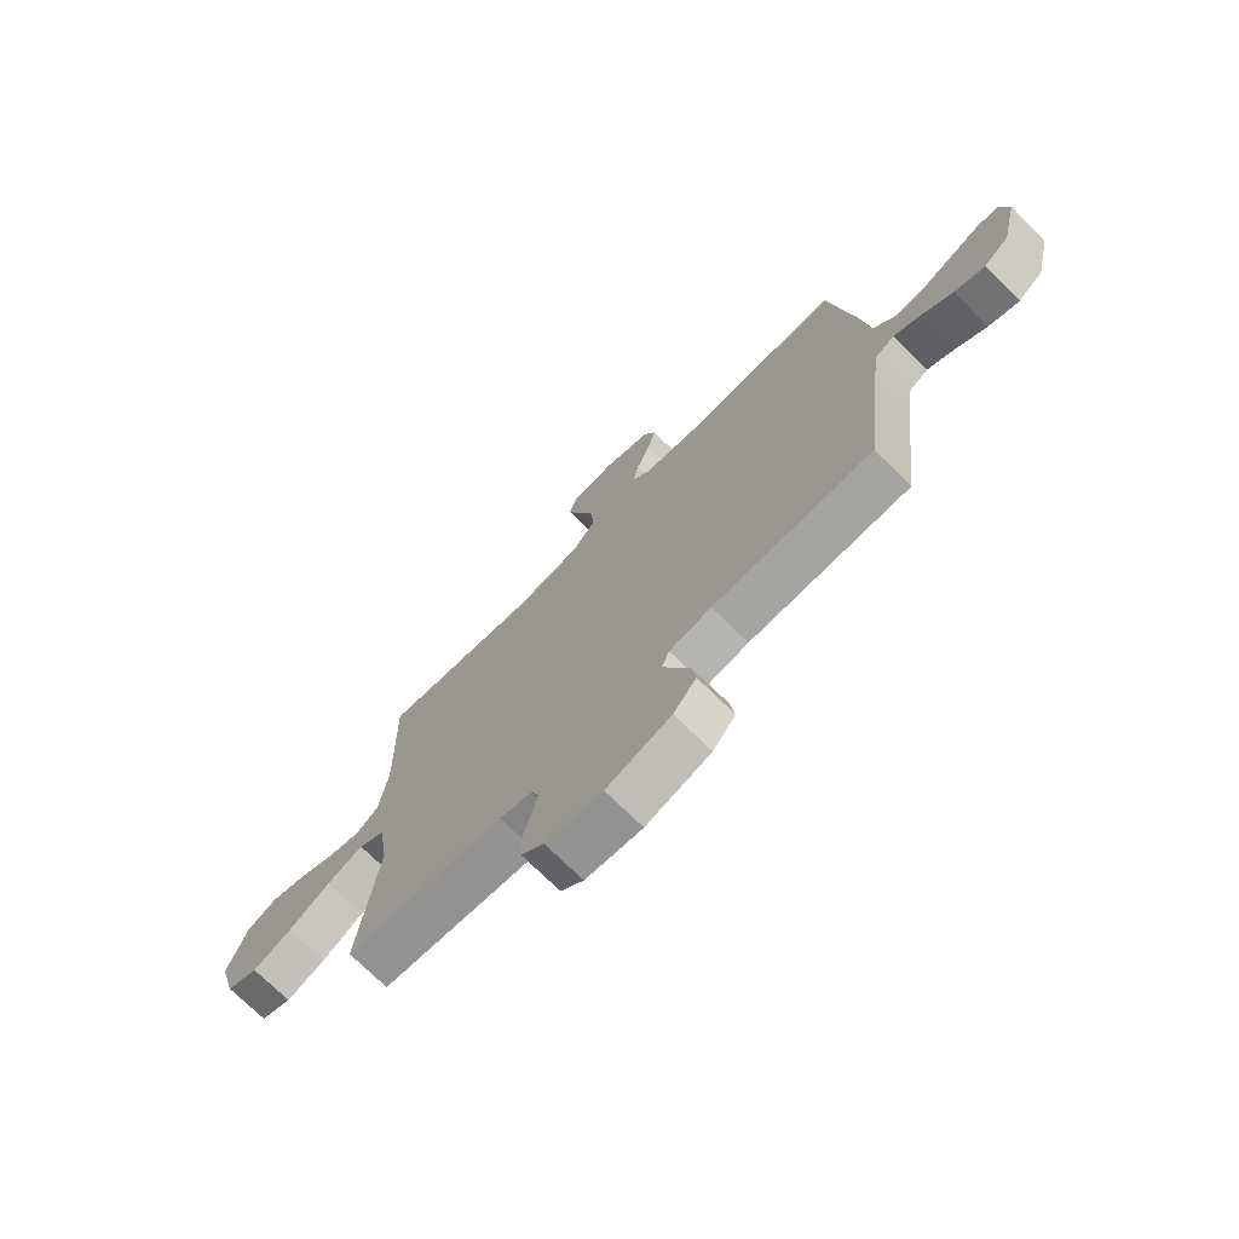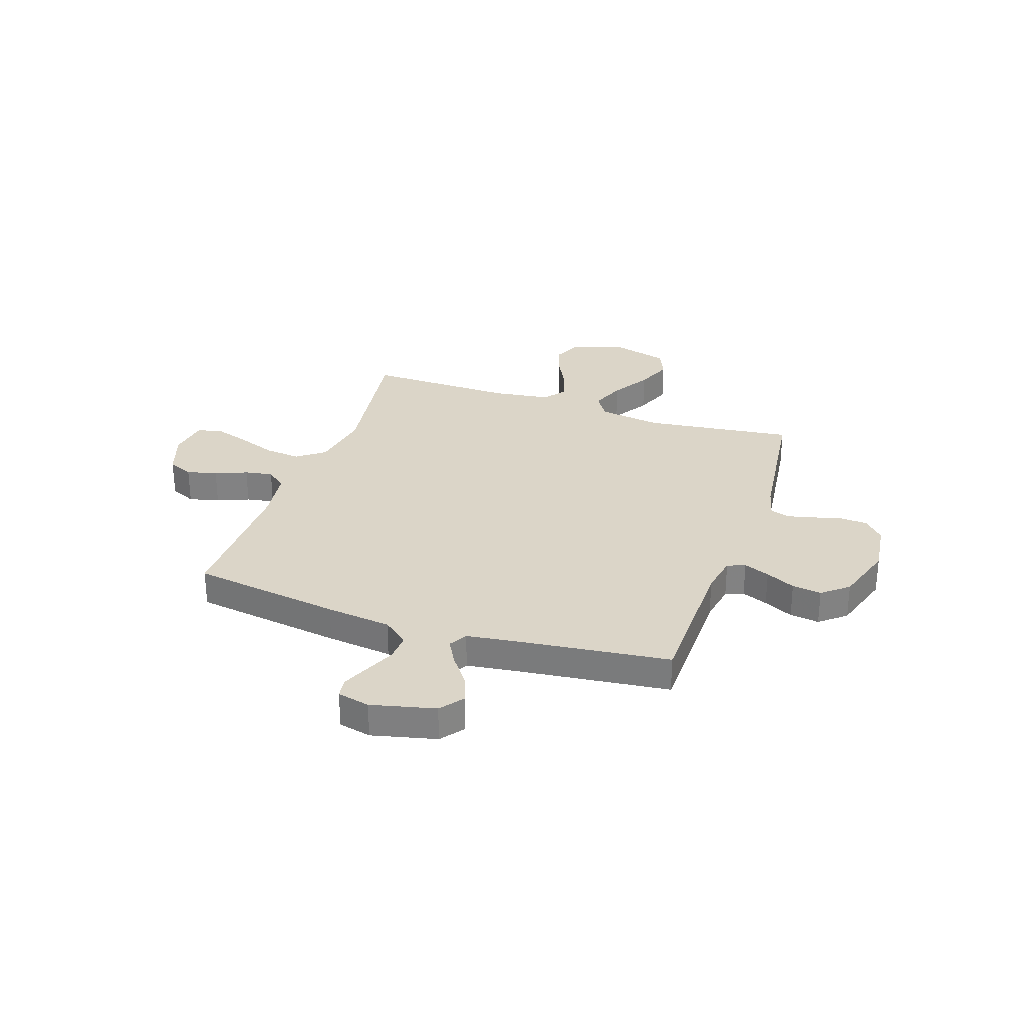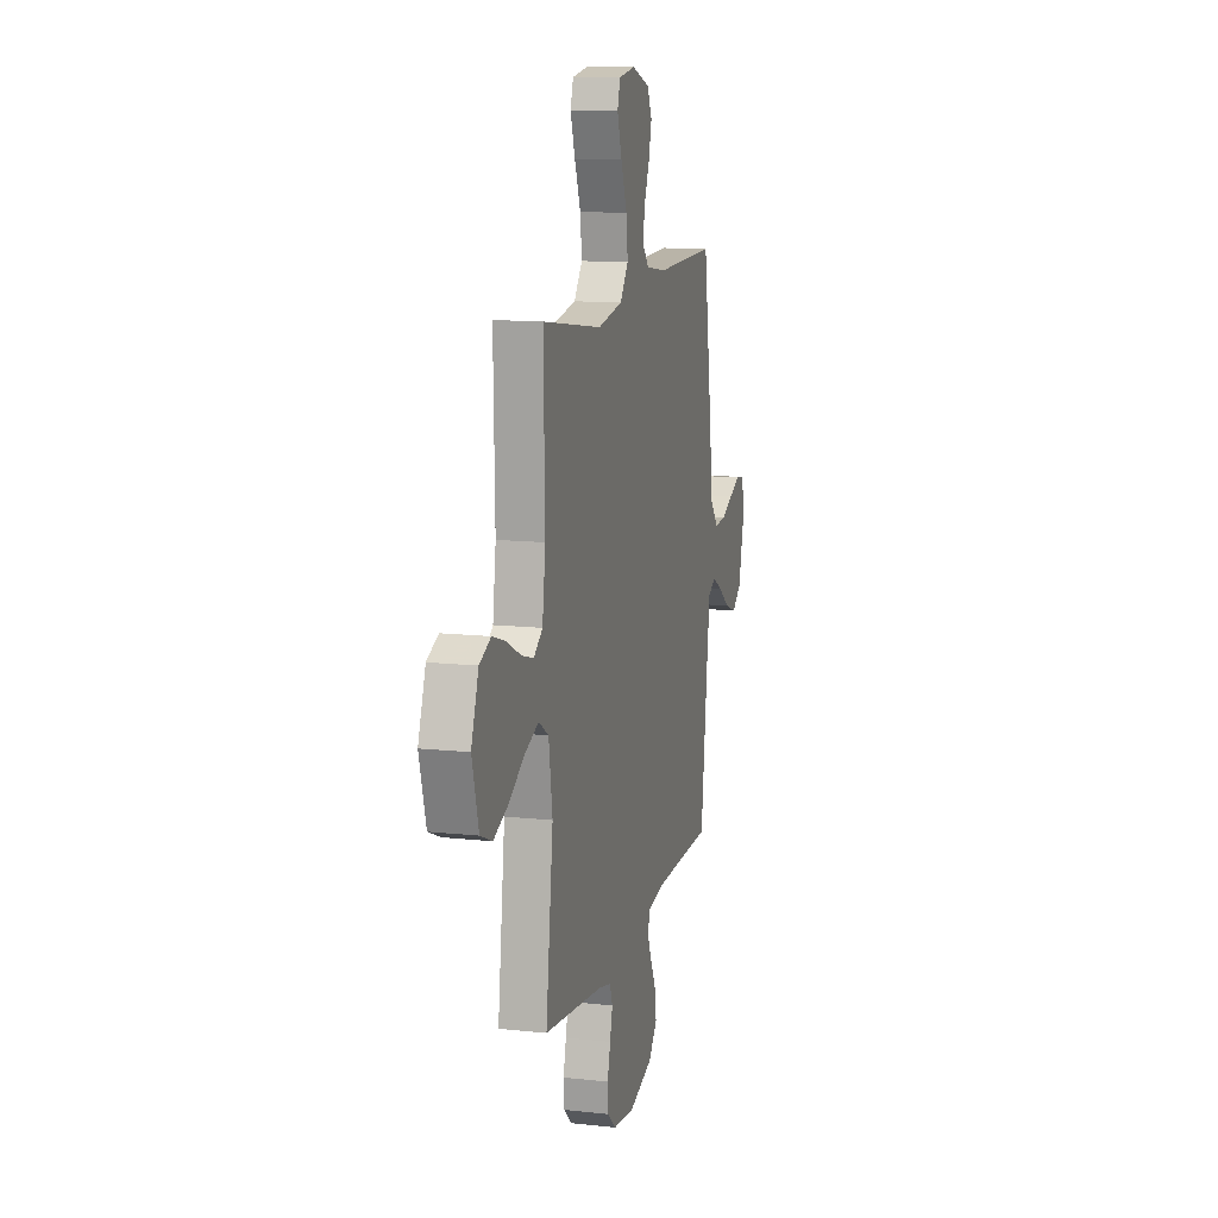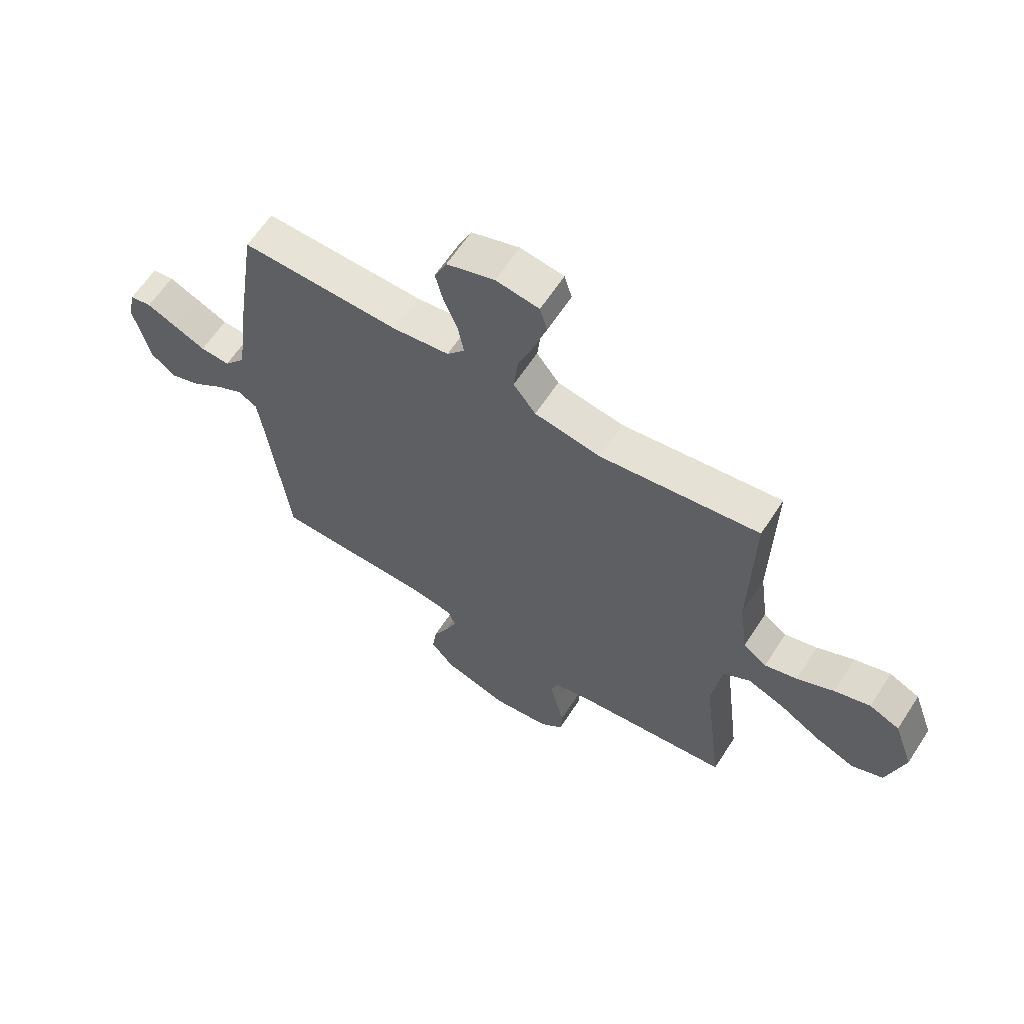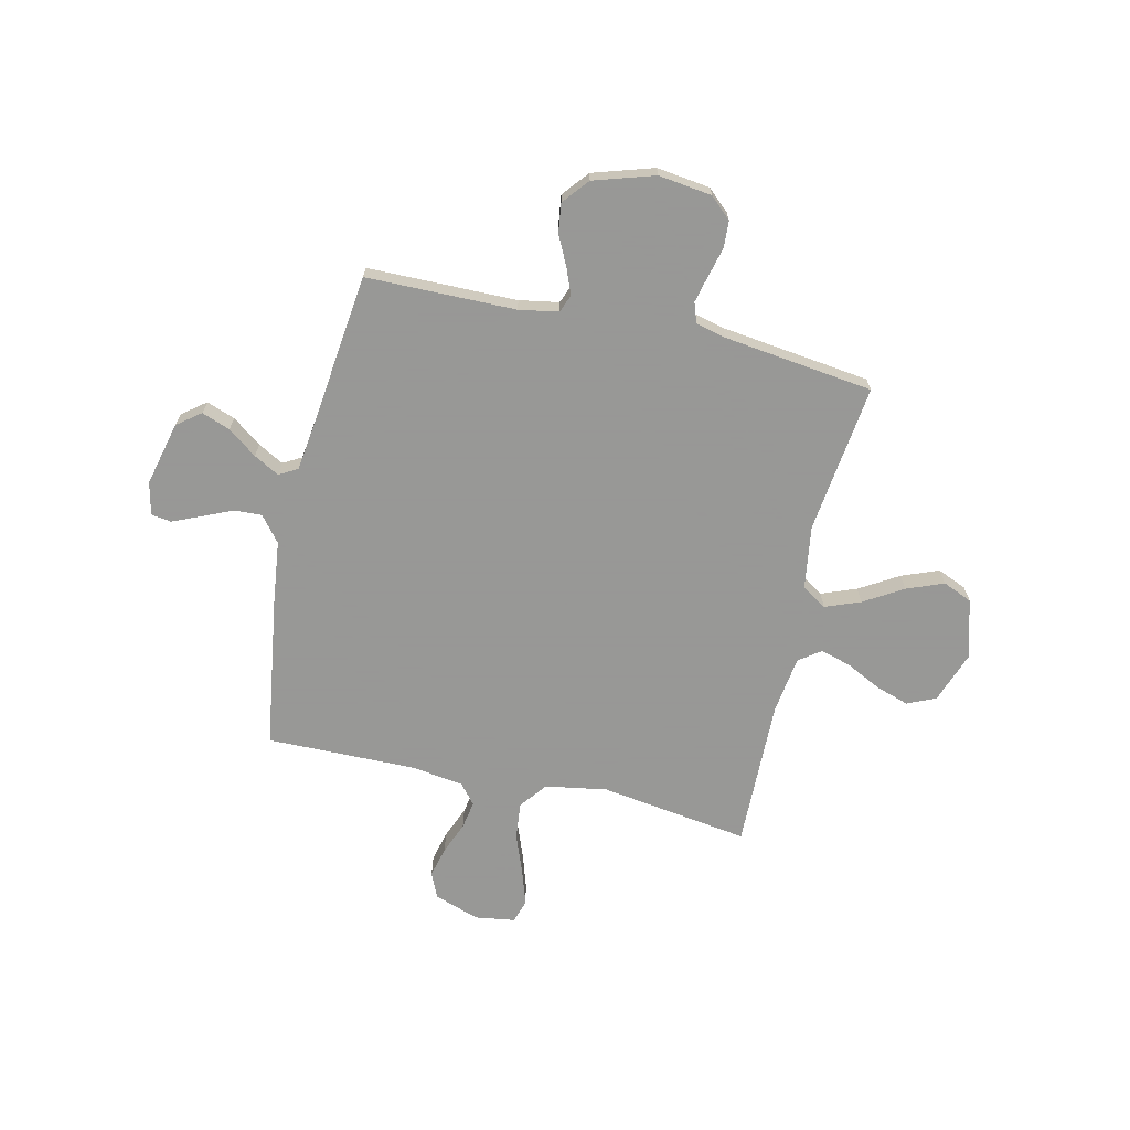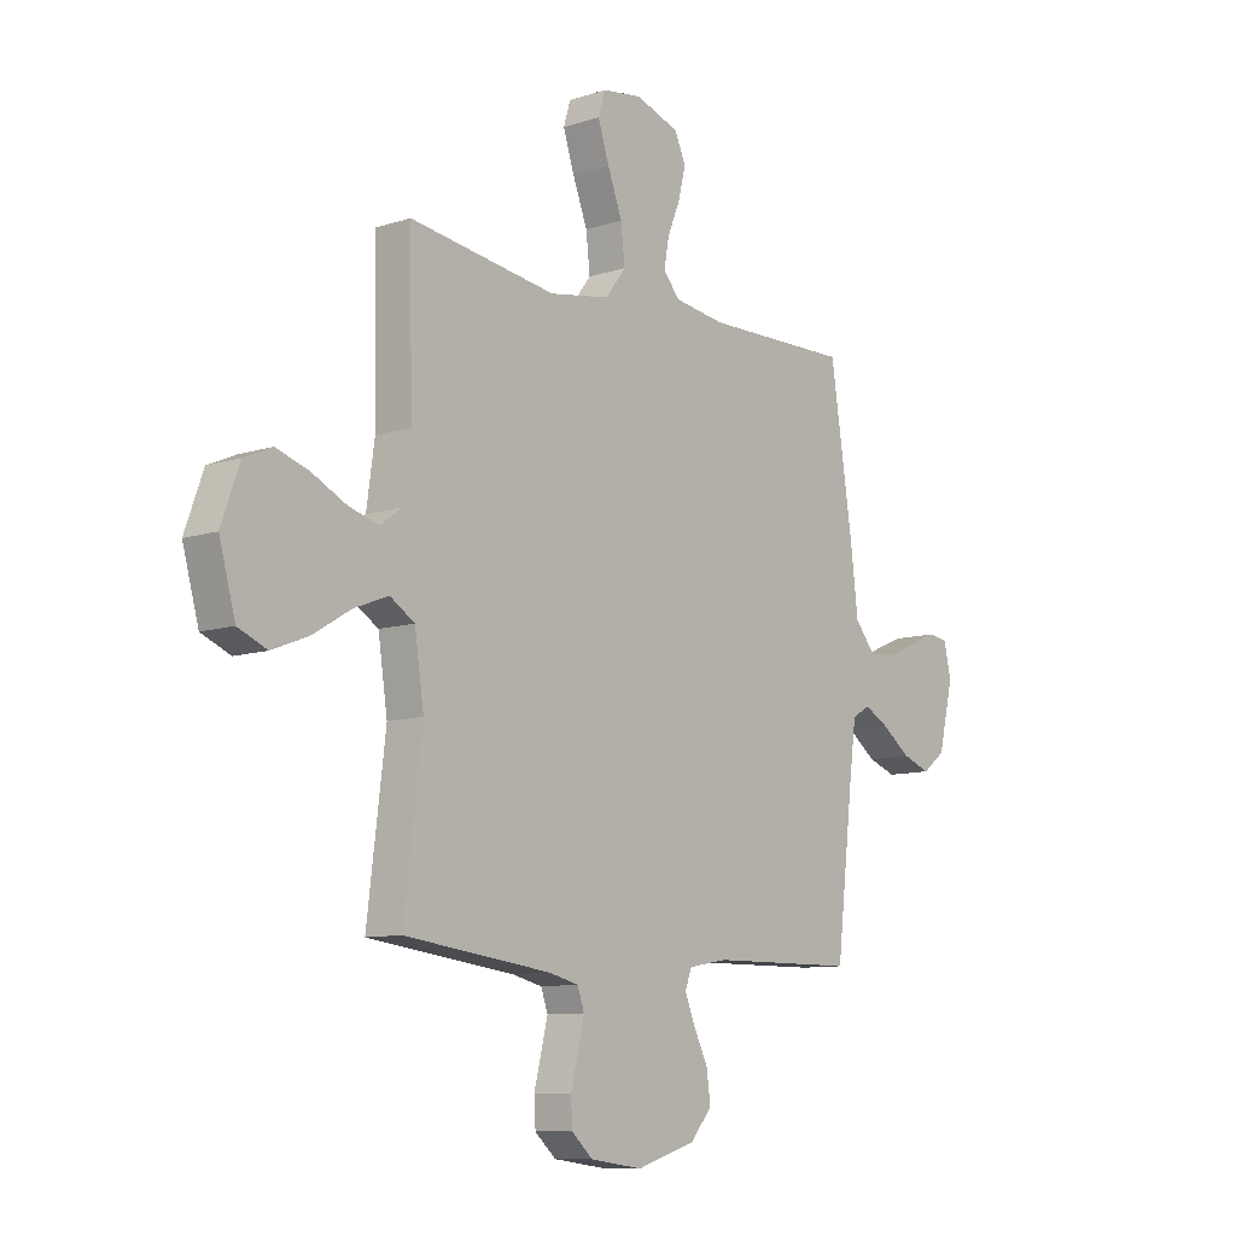
<metadata>
{"format":"obj","ext":"obj","renderer":"f3d","projection":"perspective","resolution":1024,"background":"white","views":[{"elev":-72.8,"azim":45.4,"up":"+Z"},{"elev":29.5,"azim":108.8,"up":"+Y"},{"elev":12.6,"azim":-75.7,"up":"+Z"},{"elev":62.6,"azim":-147.0,"up":"+Z"},{"elev":-68.4,"azim":167.1,"up":"+Y"},{"elev":-9.7,"azim":-49.9,"up":"+Z"}]}
</metadata>
<code>
v 0.5 0.07 -0.5
v 0.2 0.07 -0.503
v 0.121 0.07 -0.517
v 0.107 0.07 -0.553
v 0.128 0.07 -0.605
v 0.157 0.07 -0.664
v 0.165 0.07 -0.723
v 0.122 0.07 -0.775
v 0 0.07 -0.813
v -0.107 0.07 -0.799
v -0.15 0.07 -0.76
v -0.153 0.07 -0.706
v -0.138 0.07 -0.647
v -0.125 0.07 -0.593
v -0.139 0.07 -0.553
v -0.2 0.07 -0.538
v -0.5 0.07 -0.5
v -0.463 0.07 -0.2
v -0.482 0.07 -0.073
v -0.532 0.07 -0.041
v -0.602 0.07 -0.068
v -0.68 0.07 -0.115
v -0.754 0.07 -0.144
v -0.813 0.07 -0.119
v -0.846 0.07 0
v -0.809 0.07 0.103
v -0.752 0.07 0.128
v -0.685 0.07 0.106
v -0.615 0.07 0.071
v -0.554 0.07 0.053
v -0.51 0.07 0.085
v -0.494 0.07 0.2
v -0.5 0.07 0.5
v -0.2 0.07 0.456
v -0.076 0.07 0.477
v -0.034 0.07 0.532
v -0.042 0.07 0.605
v -0.072 0.07 0.684
v -0.095 0.07 0.755
v -0.081 0.07 0.802
v 0 0.07 0.814
v 0.09 0.07 0.783
v 0.113 0.07 0.732
v 0.098 0.07 0.671
v 0.072 0.07 0.607
v 0.062 0.07 0.551
v 0.095 0.07 0.511
v 0.2 0.07 0.496
v 0.5 0.07 0.5
v 0.545 0.07 0.2
v 0.561 0.07 0.068
v 0.602 0.07 0.017
v 0.658 0.07 0.02
v 0.719 0.07 0.047
v 0.775 0.07 0.071
v 0.815 0.07 0.065
v 0.83 0.07 0
v 0.799 0.07 -0.129
v 0.752 0.07 -0.165
v 0.695 0.07 -0.144
v 0.637 0.07 -0.101
v 0.586 0.07 -0.073
v 0.549 0.07 -0.094
v 0.535 0.07 -0.2
v 0.5 0 -0.5
v 0.2 0 -0.503
v 0.121 0 -0.517
v 0.107 0 -0.553
v 0.128 0 -0.605
v 0.157 0 -0.664
v 0.165 0 -0.723
v 0.122 0 -0.775
v 0 0 -0.813
v -0.107 0 -0.799
v -0.15 0 -0.76
v -0.153 0 -0.706
v -0.138 0 -0.647
v -0.125 0 -0.593
v -0.139 0 -0.553
v -0.2 0 -0.538
v -0.5 0 -0.5
v -0.463 0 -0.2
v -0.482 0 -0.073
v -0.532 0 -0.041
v -0.602 0 -0.068
v -0.68 0 -0.115
v -0.754 0 -0.144
v -0.813 0 -0.119
v -0.846 0 0
v -0.809 0 0.103
v -0.752 0 0.128
v -0.685 0 0.106
v -0.615 0 0.071
v -0.554 0 0.053
v -0.51 0 0.085
v -0.494 0 0.2
v -0.5 0 0.5
v -0.2 0 0.456
v -0.076 0 0.477
v -0.034 0 0.532
v -0.042 0 0.605
v -0.072 0 0.684
v -0.095 0 0.755
v -0.081 0 0.802
v 0 0 0.814
v 0.09 0 0.783
v 0.113 0 0.732
v 0.098 0 0.671
v 0.072 0 0.607
v 0.062 0 0.551
v 0.095 0 0.511
v 0.2 0 0.496
v 0.5 0 0.5
v 0.545 0 0.2
v 0.561 0 0.068
v 0.602 0 0.017
v 0.658 0 0.02
v 0.719 0 0.047
v 0.775 0 0.071
v 0.815 0 0.065
v 0.83 0 0
v 0.799 0 -0.129
v 0.752 0 -0.165
v 0.695 0 -0.144
v 0.637 0 -0.101
v 0.586 0 -0.073
v 0.549 0 -0.094
v 0.535 0 -0.2
f 58 59 60 61
f 58 61 62
f 57 58 62
f 56 57 62
f 53 54 55 56
f 53 56 62 63
f 48 49 50 51
f 47 48 51 52
f 42 43 44 45
f 42 45 46
f 41 42 46
f 40 41 46
f 37 38 39 40
f 37 40 46
f 36 37 46 47
f 32 33 34
f 31 32 34 35
f 26 27 28 29
f 26 29 30
f 25 26 30
f 24 25 30
f 21 22 23 24
f 20 21 24 30
f 19 20 30 31
f 16 17 18
f 15 16 18 19
f 10 11 12 13
f 10 13 14
f 9 10 14
f 8 9 14 15
f 5 6 7 8
f 4 5 8 15
f 64 1 2
f 63 64 2 3
f 52 53 63 3
f 35 36 47 52
f 31 35 52 3
f 15 19 31
f 3 4 15 31
f 125 124 123 122
f 126 125 122
f 126 122 121
f 126 121 120
f 120 119 118 117
f 127 126 120 117
f 115 114 113 112
f 116 115 112 111
f 109 108 107 106
f 110 109 106
f 110 106 105
f 110 105 104
f 104 103 102 101
f 110 104 101
f 111 110 101 100
f 98 97 96
f 99 98 96 95
f 93 92 91 90
f 94 93 90
f 94 90 89
f 94 89 88
f 88 87 86 85
f 94 88 85 84
f 95 94 84 83
f 82 81 80
f 83 82 80 79
f 77 76 75 74
f 78 77 74
f 78 74 73
f 79 78 73 72
f 72 71 70 69
f 79 72 69 68
f 66 65 128
f 67 66 128 127
f 67 127 117 116
f 116 111 100 99
f 67 116 99 95
f 95 83 79
f 95 79 68 67
f 1 65 66 2
f 2 66 67 3
f 3 67 68 4
f 4 68 69 5
f 5 69 70 6
f 6 70 71 7
f 7 71 72 8
f 8 72 73 9
f 9 73 74 10
f 10 74 75 11
f 11 75 76 12
f 12 76 77 13
f 13 77 78 14
f 14 78 79 15
f 15 79 80 16
f 16 80 81 17
f 17 81 82 18
f 18 82 83 19
f 19 83 84 20
f 20 84 85 21
f 21 85 86 22
f 22 86 87 23
f 23 87 88 24
f 24 88 89 25
f 25 89 90 26
f 26 90 91 27
f 27 91 92 28
f 28 92 93 29
f 29 93 94 30
f 30 94 95 31
f 31 95 96 32
f 32 96 97 33
f 33 97 98 34
f 34 98 99 35
f 35 99 100 36
f 36 100 101 37
f 37 101 102 38
f 38 102 103 39
f 39 103 104 40
f 40 104 105 41
f 41 105 106 42
f 42 106 107 43
f 43 107 108 44
f 44 108 109 45
f 45 109 110 46
f 46 110 111 47
f 47 111 112 48
f 48 112 113 49
f 49 113 114 50
f 50 114 115 51
f 51 115 116 52
f 52 116 117 53
f 53 117 118 54
f 54 118 119 55
f 55 119 120 56
f 56 120 121 57
f 57 121 122 58
f 58 122 123 59
f 59 123 124 60
f 60 124 125 61
f 61 125 126 62
f 62 126 127 63
f 63 127 128 64
f 64 128 65 1

</code>
